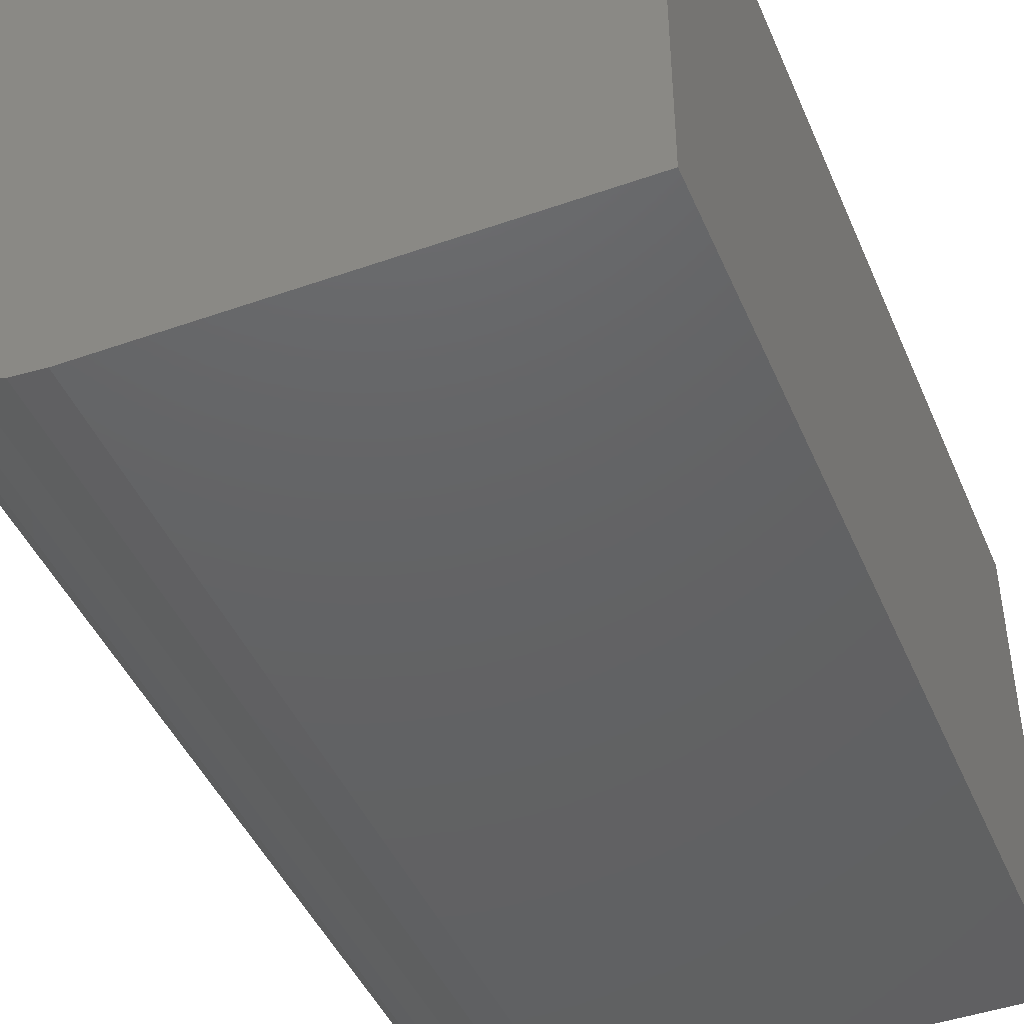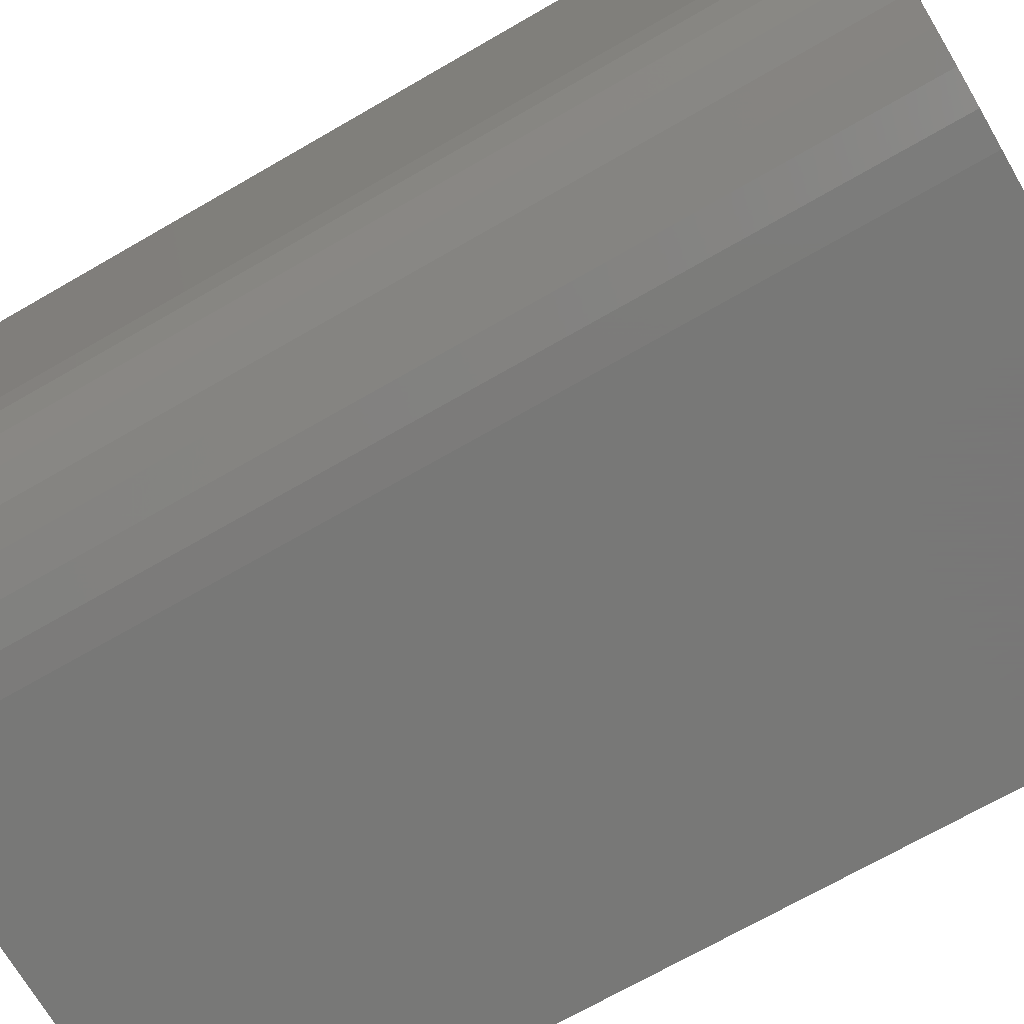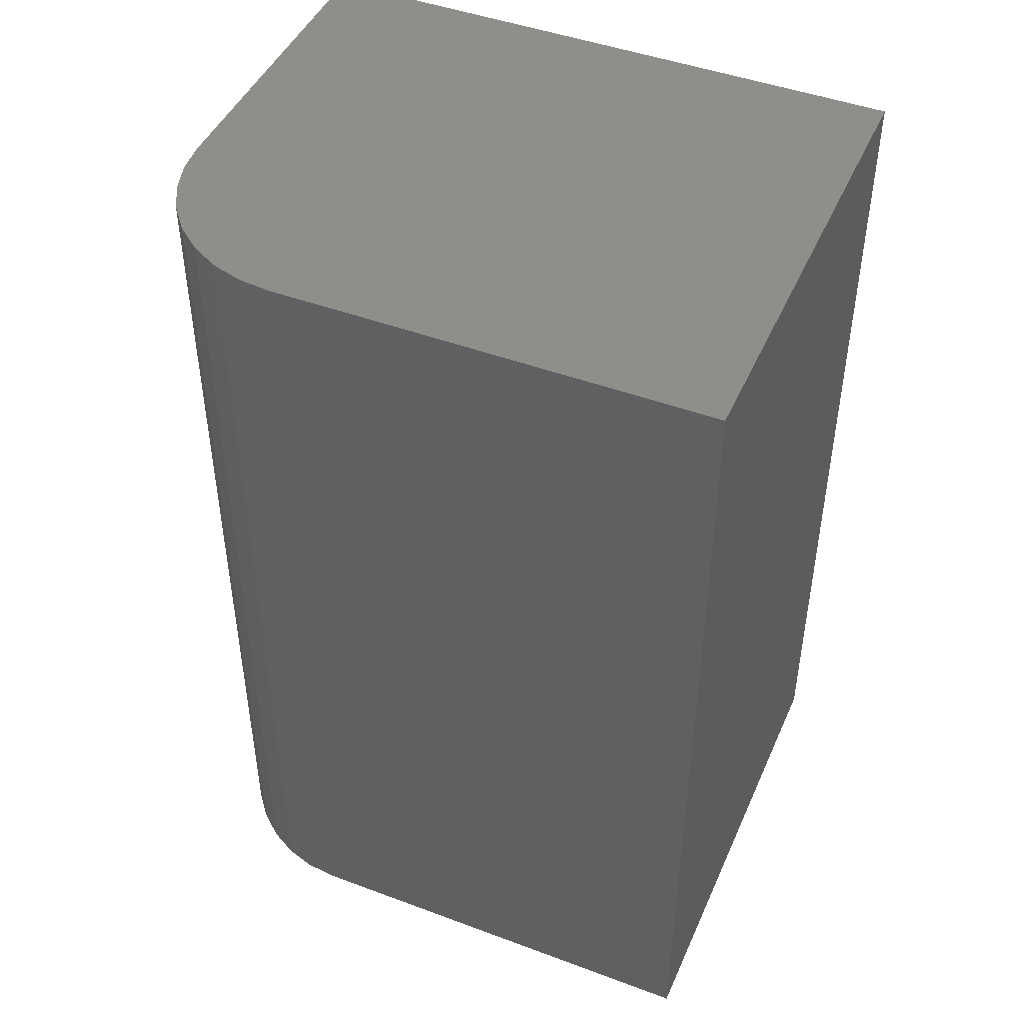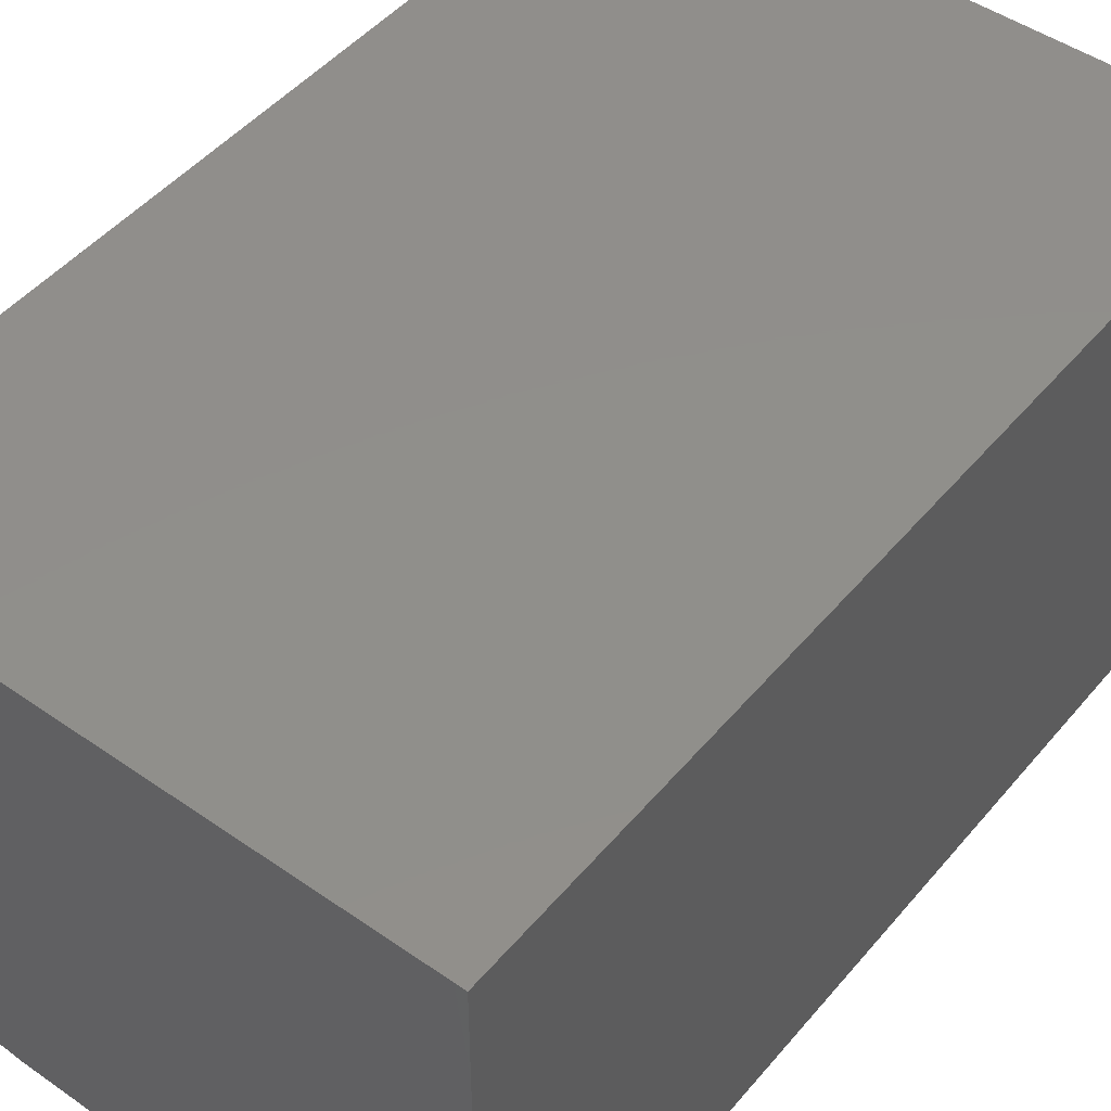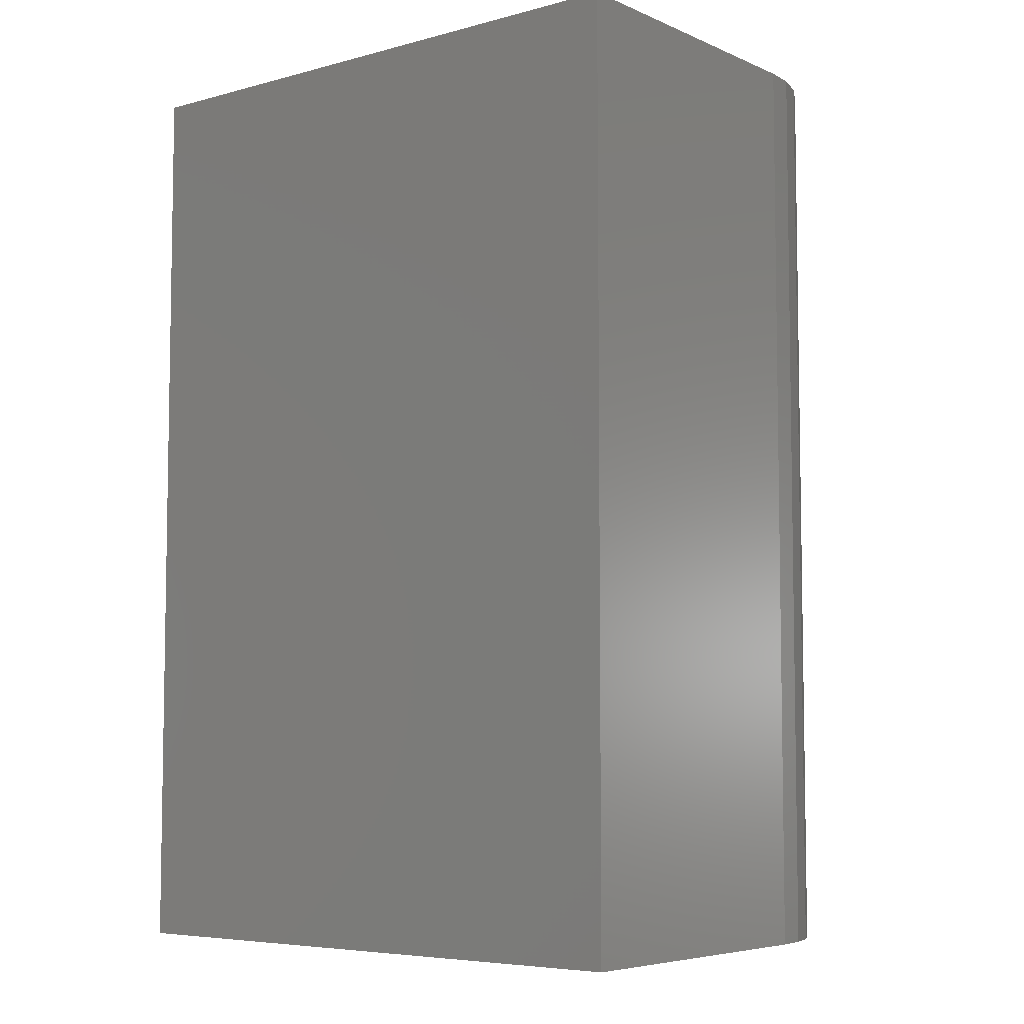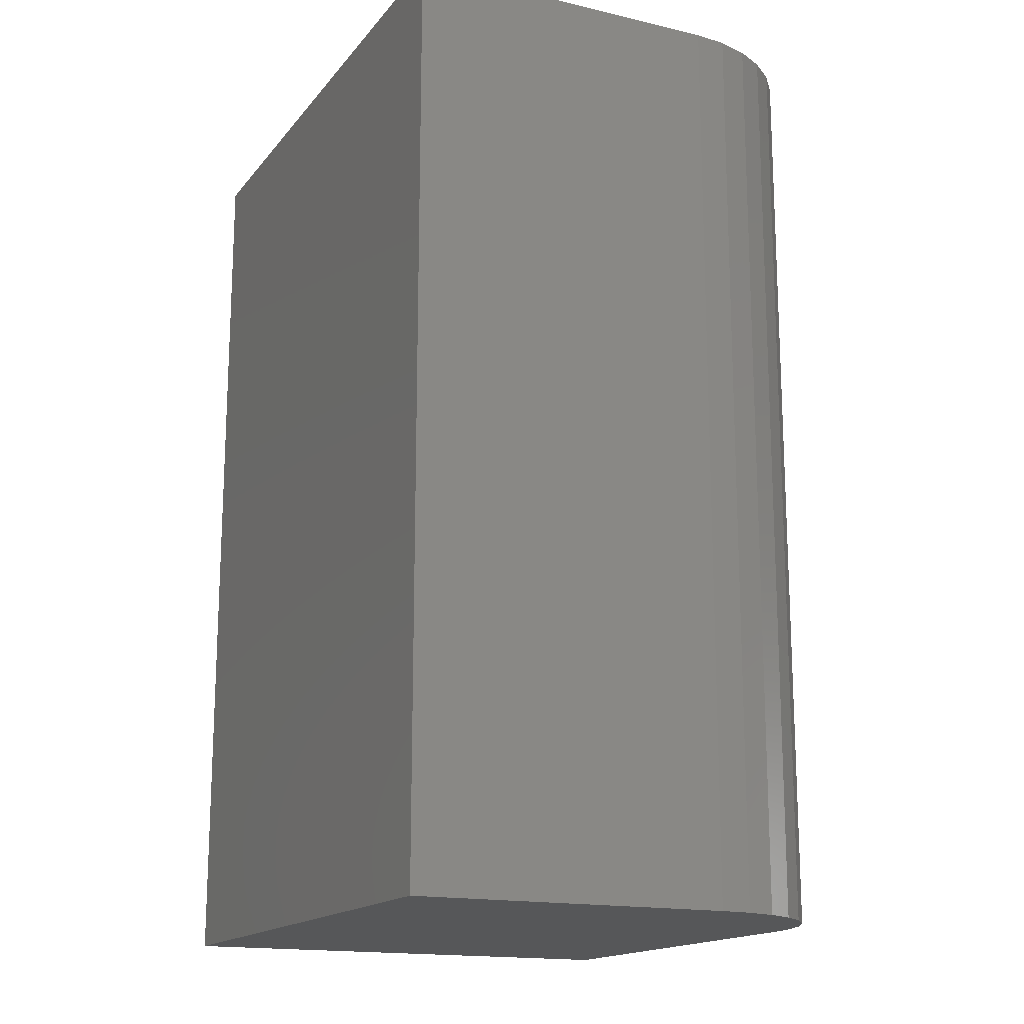
<metadata>
{"format":"stl","ext":"stl","renderer":"f3d","projection":"perspective","resolution":1024,"background":"white","views":[{"elev":-44.8,"azim":22.3,"up":"+Y"},{"elev":-70.4,"azim":-60.0,"up":"+Y"},{"elev":46.0,"azim":23.1,"up":"+Z"},{"elev":48.0,"azim":38.0,"up":"+Y"},{"elev":-6.0,"azim":-141.3,"up":"+Z"},{"elev":-16.4,"azim":-115.5,"up":"+Z"}]}
</metadata>
<code>
# stl→obj: 24 verts, 44 faces
v -0.5156 0.1953 0.75
v -0.5131 0.1694 0.75
v -0.5055 0.1445 0.75
v -0.4932 0.1215 0.75
v -0.4767 0.1014 0.75
v -0.4566 0.08488 0.75
v -0.4336 0.07261 0.75
v -0.4087 0.06505 0.75
v -0.3828 0.0625 0.75
v -0.03125 0.0625 0.75
v -0.03125 0.4551 0.75
v -0.5156 0.4551 0.75
v -0.5156 0.1953 0
v -0.5156 0.4551 0
v -0.03125 0.4551 0
v -0.03125 0.0625 0
v -0.3828 0.0625 0
v -0.4087 0.06505 0
v -0.4336 0.07261 0
v -0.4566 0.08488 0
v -0.4767 0.1014 0
v -0.4932 0.1215 0
v -0.5055 0.1445 0
v -0.5131 0.1694 0
f 1 2 3
f 1 3 4
f 1 4 5
f 1 5 6
f 1 6 7
f 1 7 8
f 1 8 9
f 1 9 10
f 1 10 11
f 1 11 12
f 13 14 15
f 13 15 16
f 13 16 17
f 13 17 18
f 13 18 19
f 13 19 20
f 13 20 21
f 13 21 22
f 13 22 23
f 13 23 24
f 14 13 12
f 12 13 1
f 17 16 9
f 9 16 10
f 17 9 18
f 18 9 8
f 18 8 19
f 19 8 7
f 19 7 20
f 20 7 6
f 20 6 21
f 21 6 5
f 21 5 22
f 22 5 4
f 22 4 23
f 23 4 3
f 23 3 24
f 24 3 2
f 24 2 13
f 13 2 1
f 15 14 11
f 11 14 12
f 16 15 10
f 10 15 11

</code>
